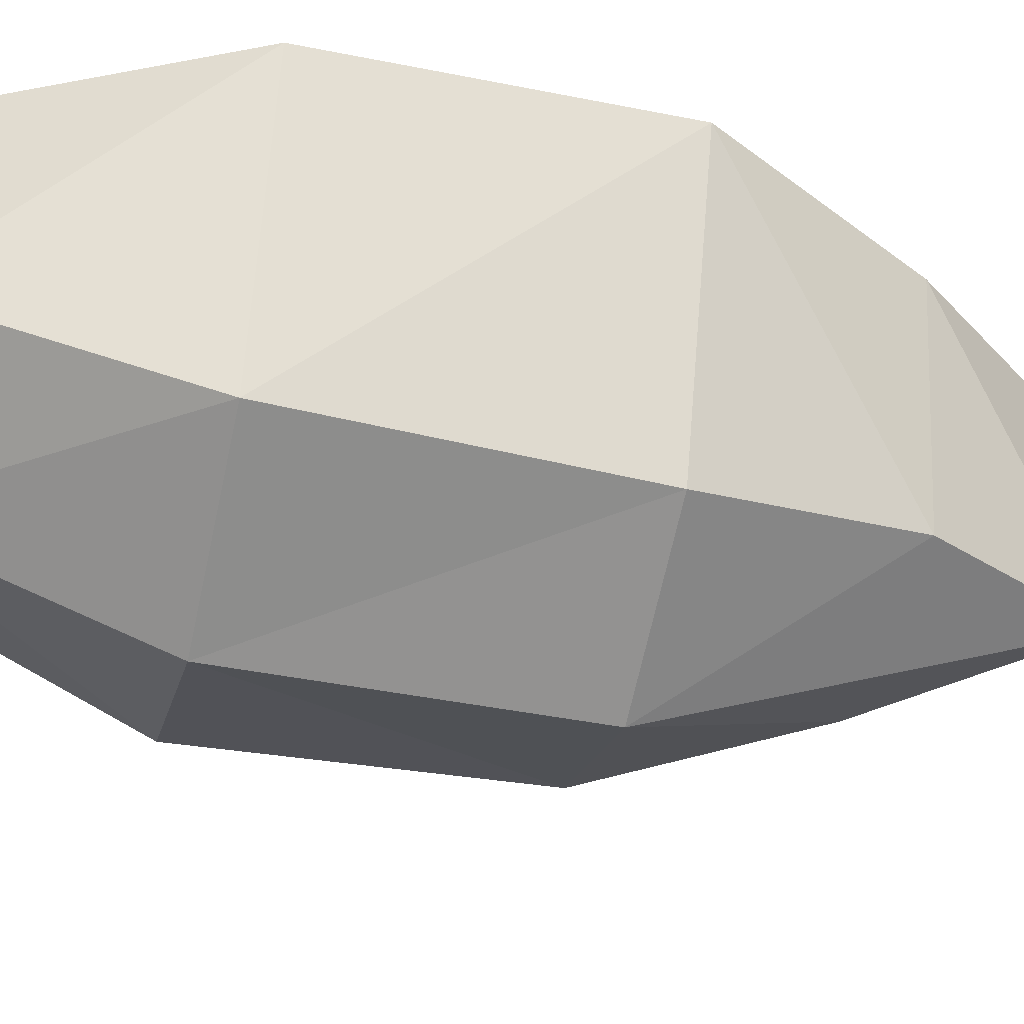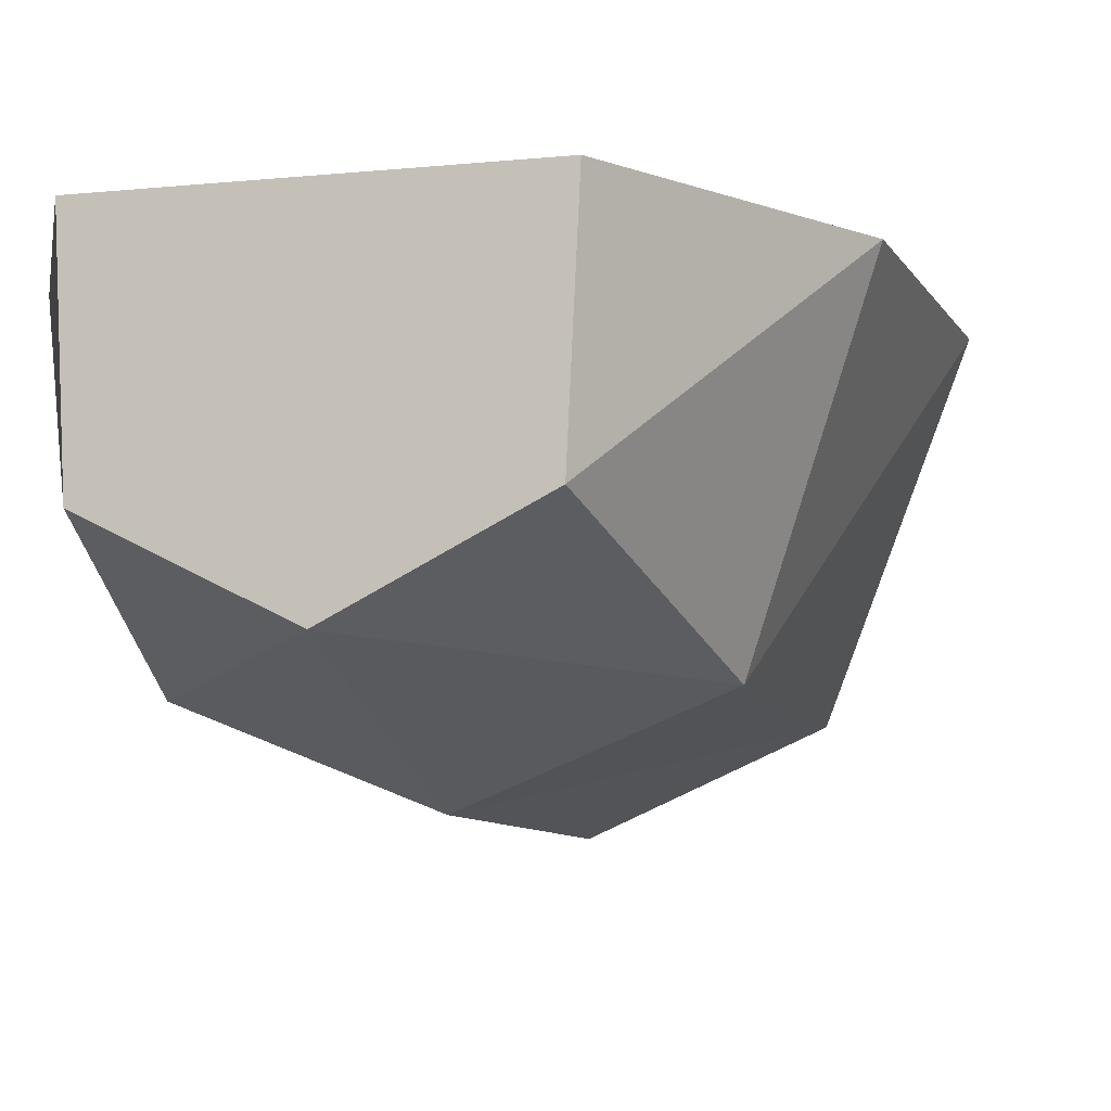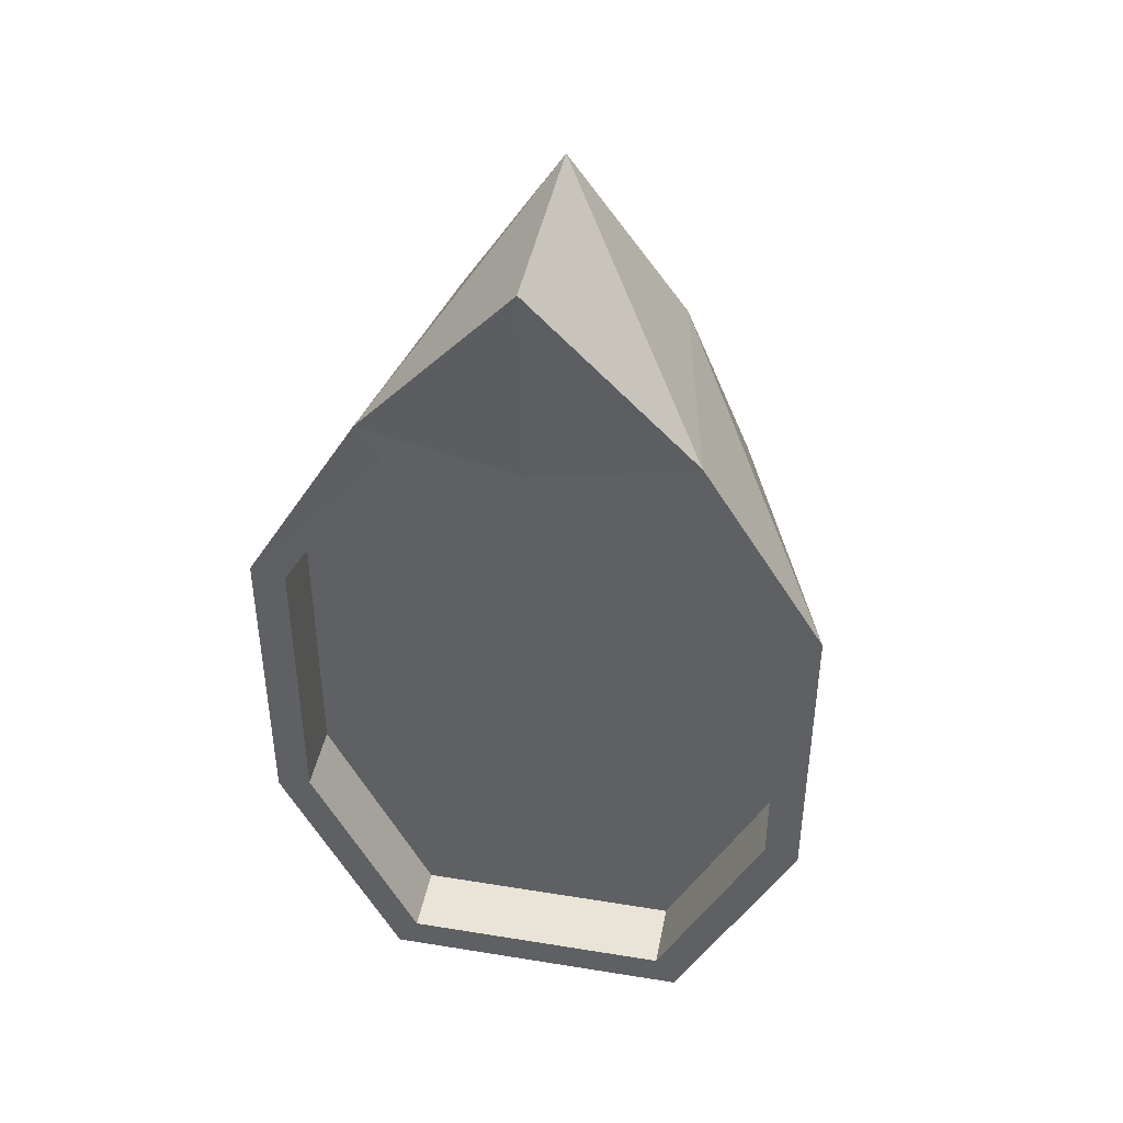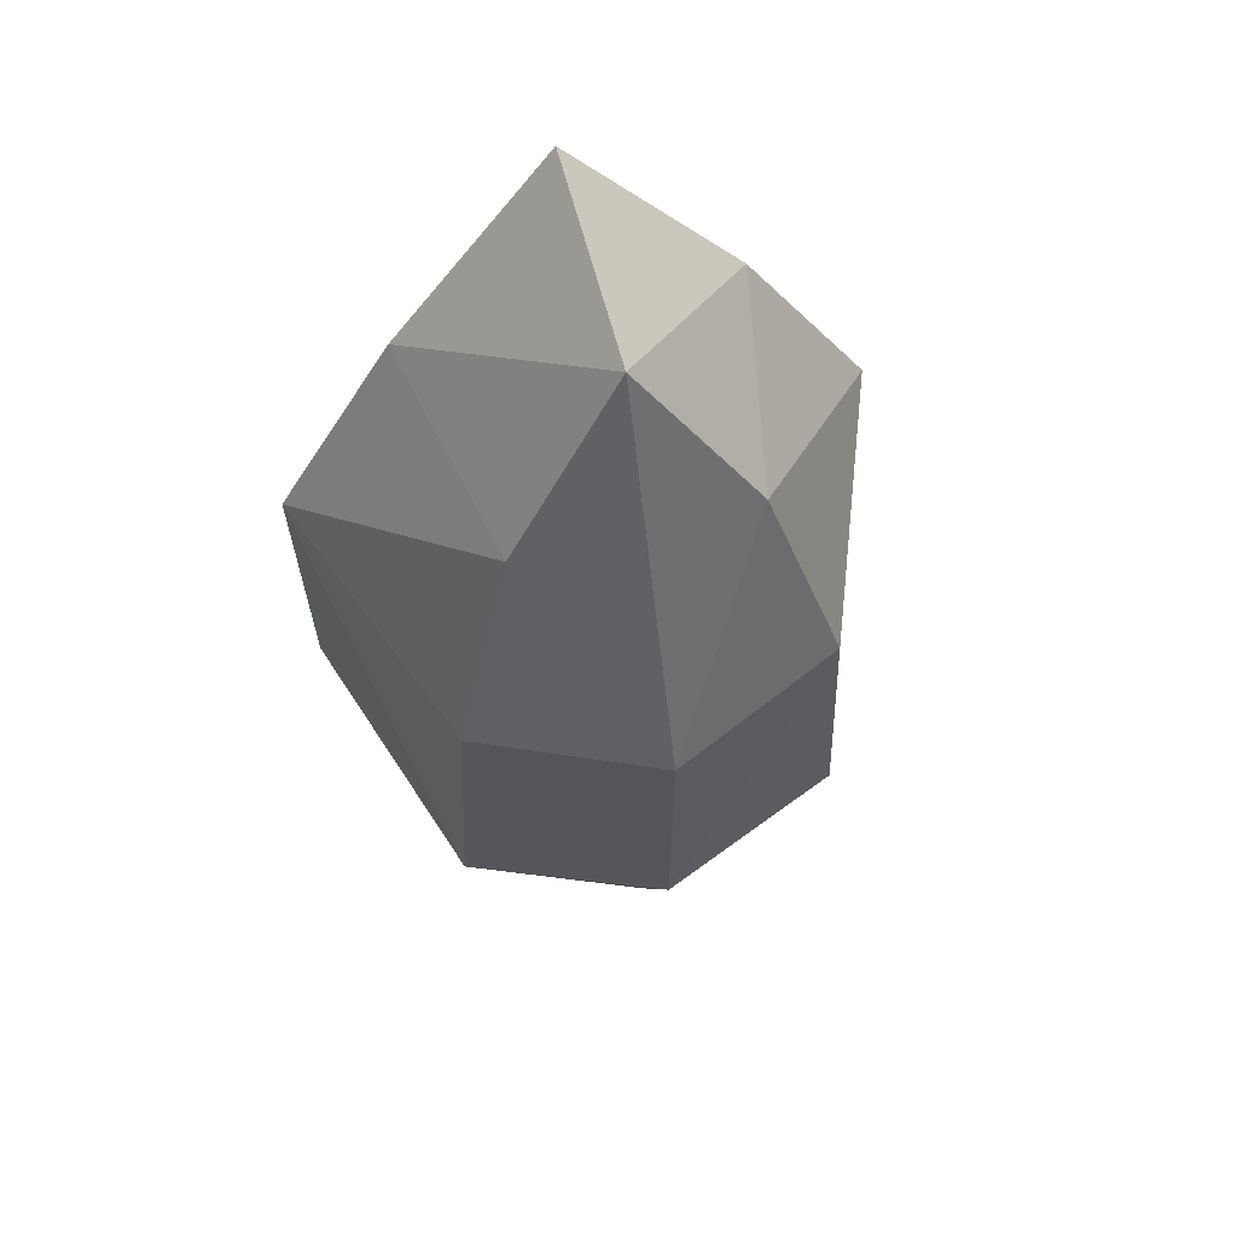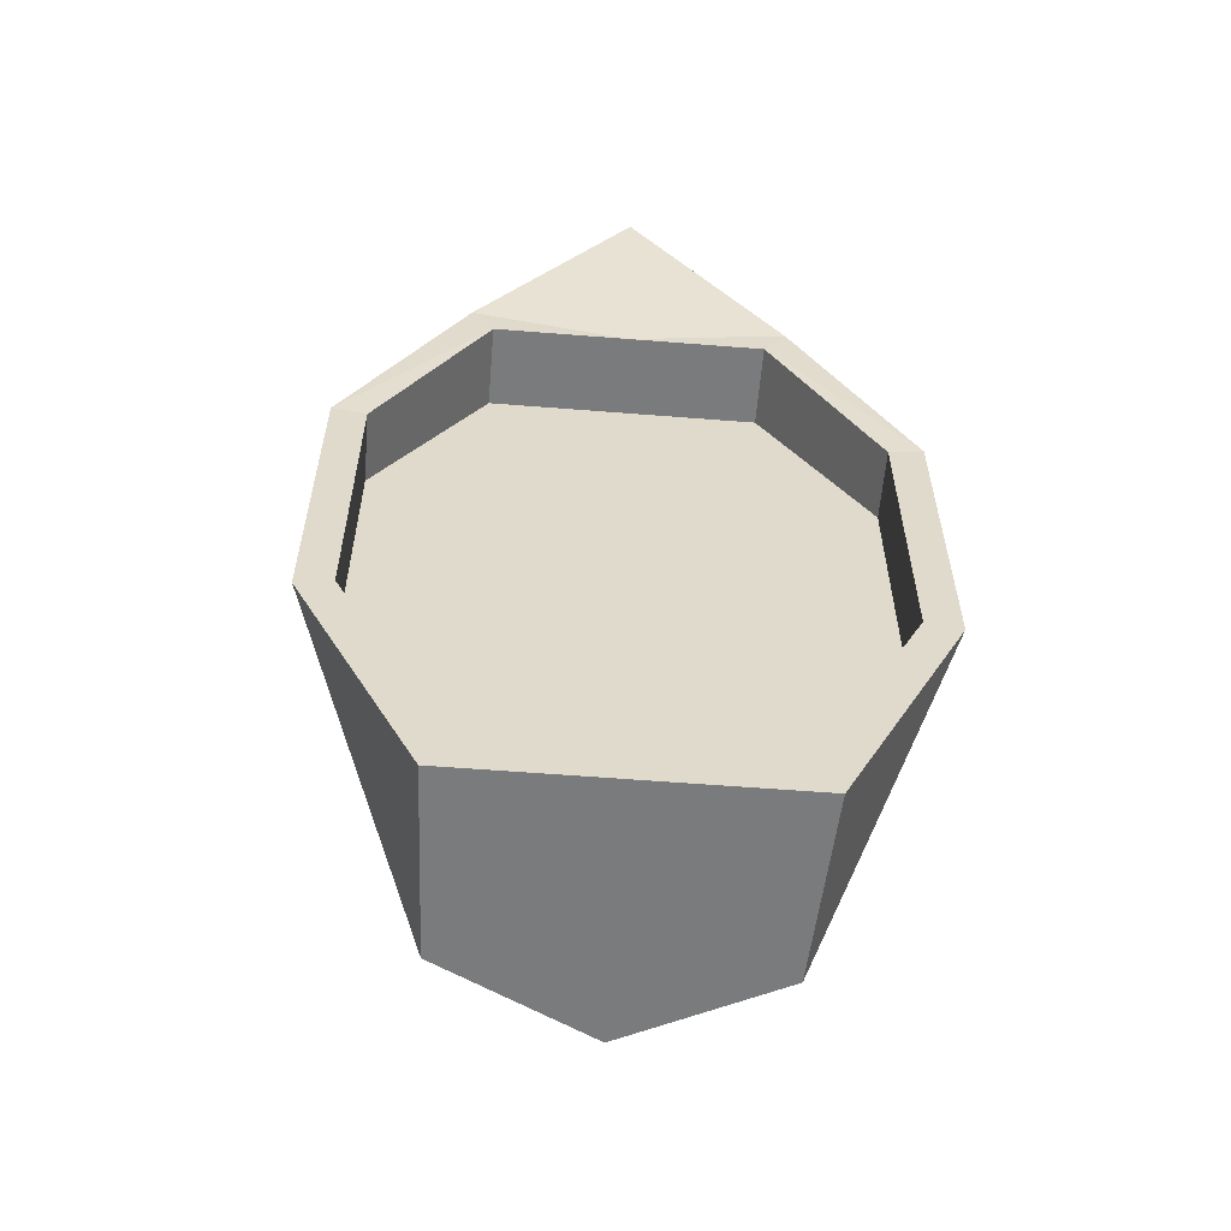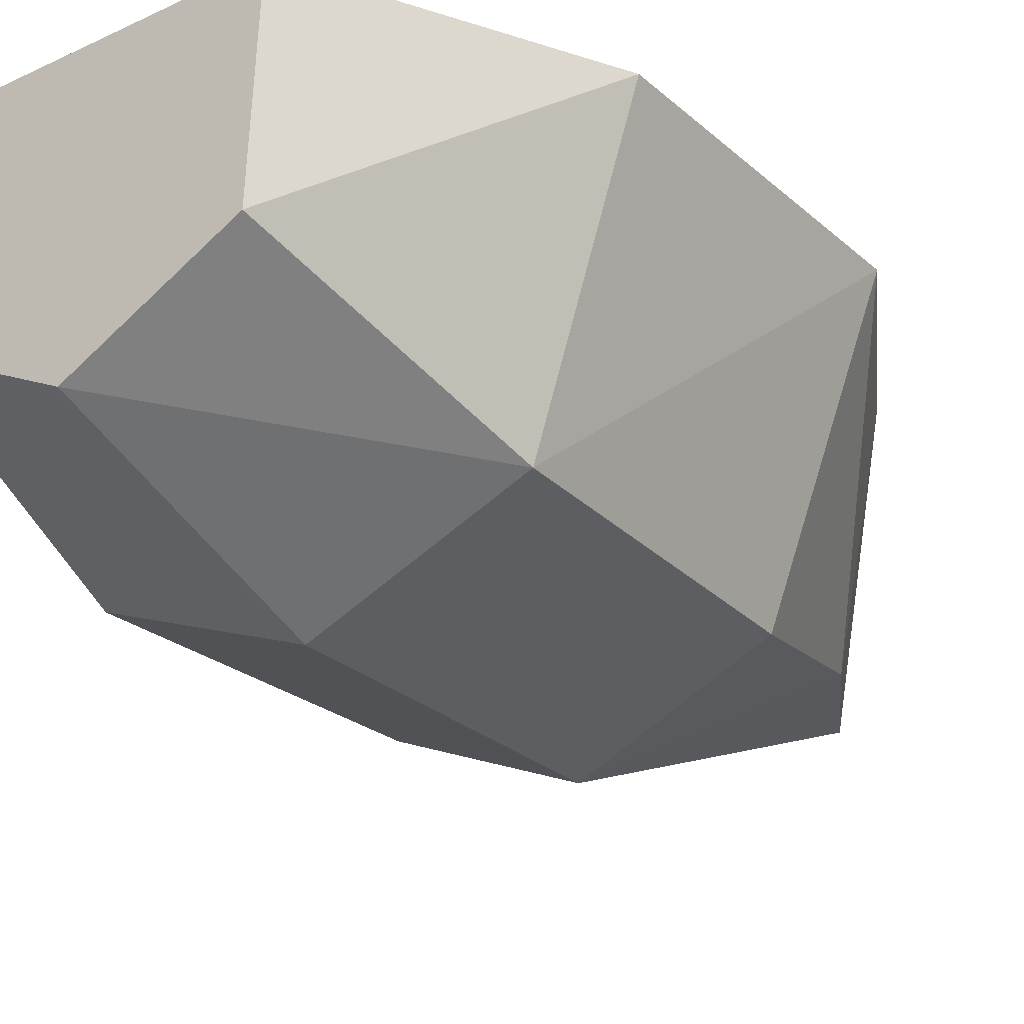
<metadata>
{"format":"obj","ext":"obj","renderer":"f3d","projection":"perspective","resolution":1024,"background":"white","views":[{"elev":-43.0,"azim":-103.4,"up":"+Y"},{"elev":-7.8,"azim":-163.3,"up":"+Y"},{"elev":43.3,"azim":-169.1,"up":"+Z"},{"elev":64.6,"azim":-14.9,"up":"+Z"},{"elev":-58.3,"azim":175.3,"up":"+Z"},{"elev":-26.5,"azim":-143.5,"up":"+Y"}]}
</metadata>
<code>
o Cube
v -1.544 0.713 0.9549
v -1.096 -1 1
v -1.544 0.713 -0.949
v -1.198 -1 -1
v 1.544 0.713 0.9549
v 1.096 -1 1
v 1.544 0.713 -0.949
v 1.198 -1 -1
v 0.942 -0.4435 -2.549
v 0.8637 0.713 -2.33
v -0.8637 0.713 -2.33
v -0.942 -0.4435 -2.549
v -0.7013 -0.6437 2.316
v 0.7013 -0.6437 2.316
v -0.8556 0.7882 2.097
v 0.8556 0.7882 2.097
v -1.763 0.713 1
v -1.763 0.713 -1
v 1.763 0.713 -1
v 1.763 0.713 1
v -1 0.713 -2.549
v 1 0.713 -2.549
v 1 0.7882 2.316
v -1 0.7882 2.316
v -1.544 0.2673 -0.949
v 1.544 0.2673 -0.949
v 1.544 0.2673 0.9549
v -1.544 0.2673 0.9549
v -0.8637 0.2673 -2.33
v 0.8637 0.2673 -2.33
v 0.8556 0.2673 2.097
v -0.8556 0.2673 2.097
v 0 -1.478 1
v 0 -1.478 -1
v 0 0.713 -2.549
v 0 -0.9148 -2.549
v 0 -0.3974 3.495
v 0 0.9642 3.495
v 0 0.713 -2.33
v 0 0.7882 2.097
v 0 0.2673 -0.949
v 0 0.2673 0.9549
v 0 0.2673 -2.33
v 0 0.2673 2.097
f 11 43 39
f 4 36 34
f 8 20 6
f 2 34 33
f 17 4 2
f 33 14 37
f 35 9 36
f 3 29 11
f 18 12 4
f 19 9 22
f 37 24 13
f 1 32 28
f 17 13 24
f 20 14 6
f 3 17 1
f 7 20 19
f 10 35 39
f 10 19 22
f 11 18 3
f 40 24 38
f 15 17 24
f 16 20 5
f 27 41 42
f 41 30 43
f 42 32 44
f 1 25 3
f 5 31 16
f 16 44 40
f 10 26 7
f 7 27 5
f 40 32 15
f 42 31 27
f 41 29 25
f 42 25 28
f 40 23 16
f 11 35 21
f 23 37 14
f 12 35 36
f 33 13 2
f 6 34 8
f 8 36 9
f 39 30 10
f 11 29 43
f 4 12 36
f 8 19 20
f 2 4 34
f 17 18 4
f 33 6 14
f 35 22 9
f 3 25 29
f 18 21 12
f 19 8 9
f 37 38 24
f 1 15 32
f 17 2 13
f 20 23 14
f 3 18 17
f 7 5 20
f 10 22 35
f 10 7 19
f 11 21 18
f 40 15 24
f 15 1 17
f 16 23 20
f 27 26 41
f 41 26 30
f 42 28 32
f 1 28 25
f 5 27 31
f 16 31 44
f 10 30 26
f 7 26 27
f 40 44 32
f 42 44 31
f 41 43 29
f 42 41 25
f 40 38 23
f 11 39 35
f 23 38 37
f 12 21 35
f 33 37 13
f 6 33 34
f 8 34 36
f 39 43 30

</code>
